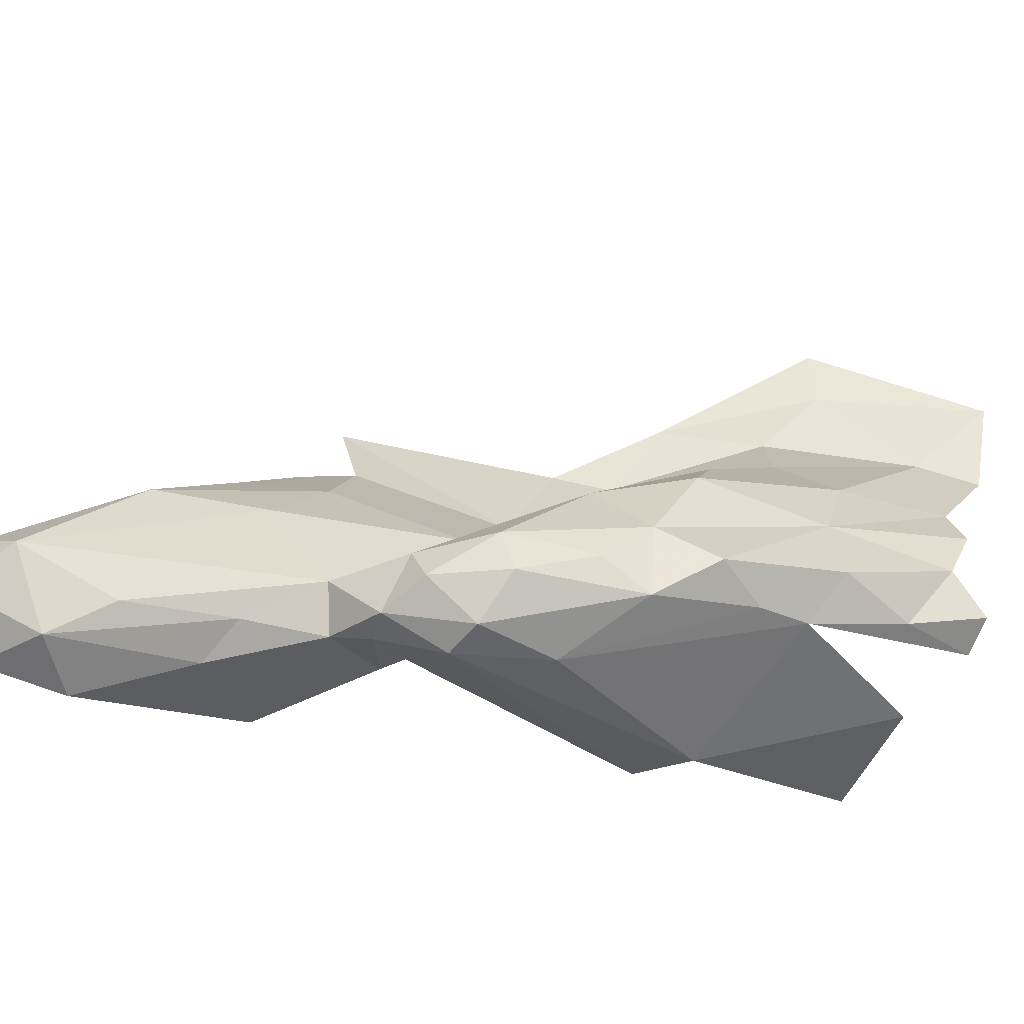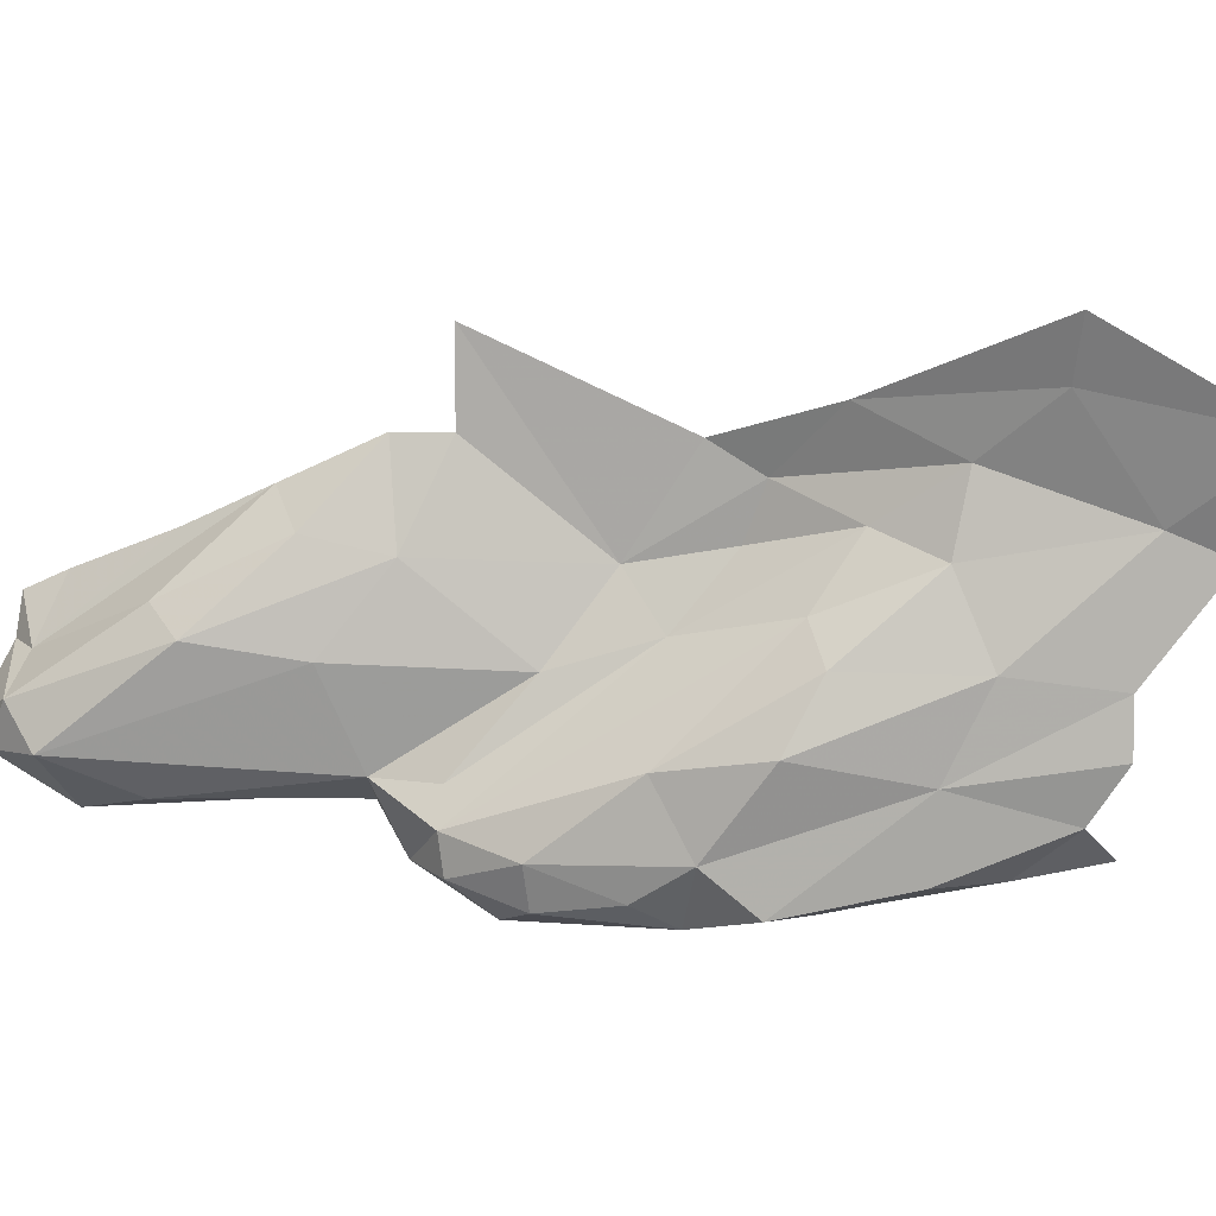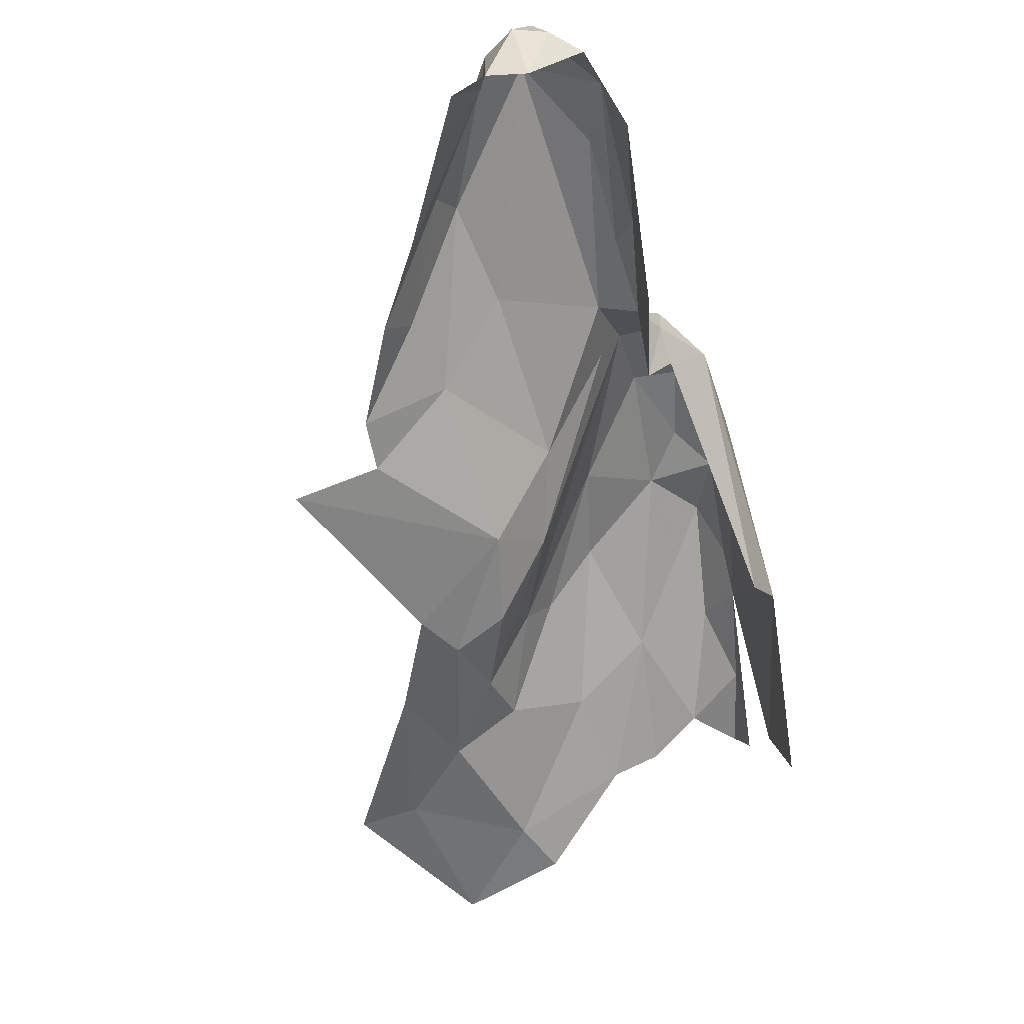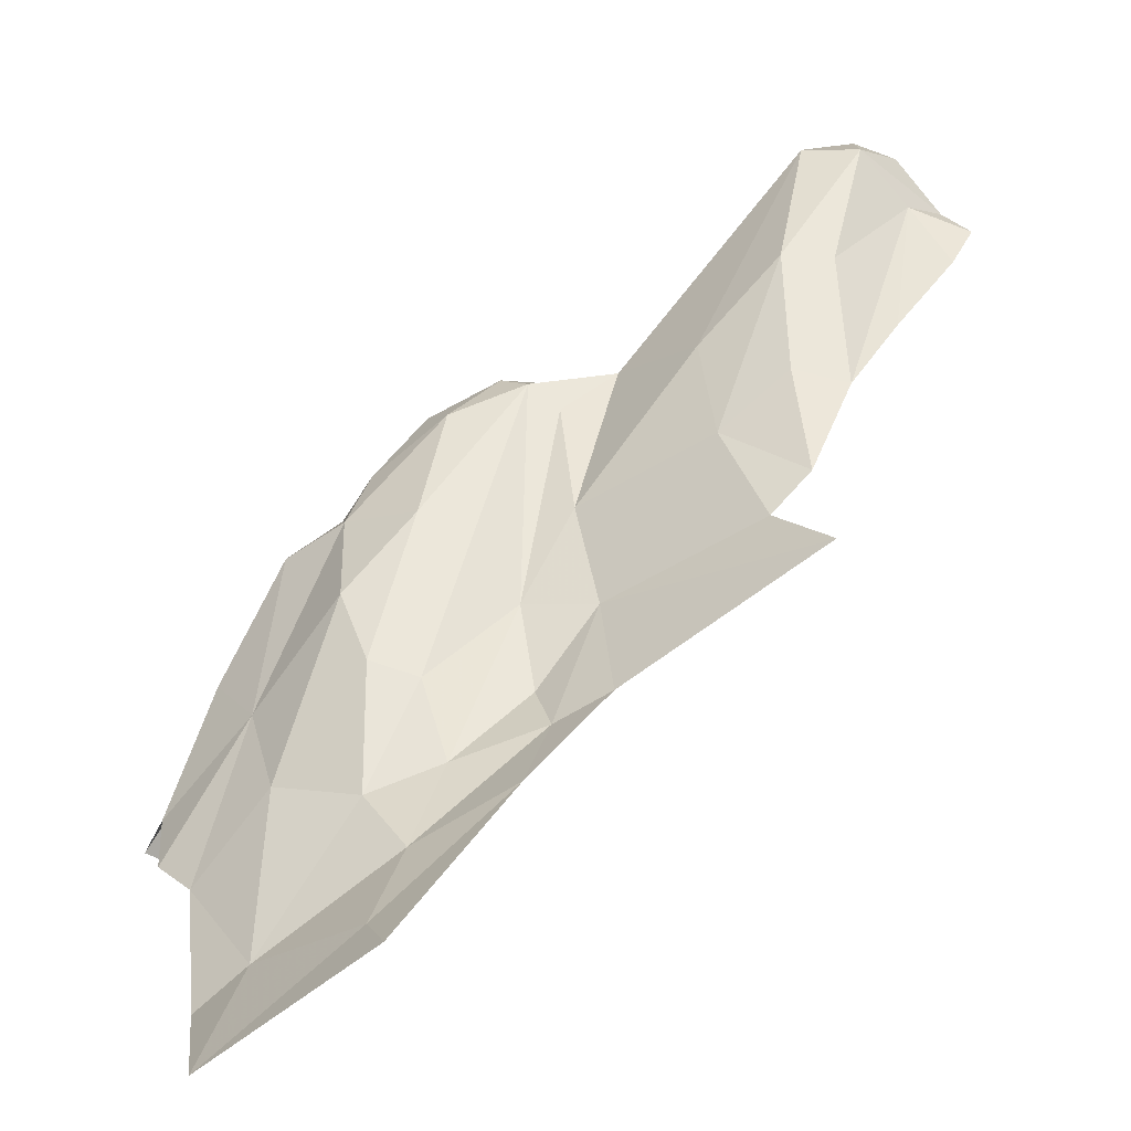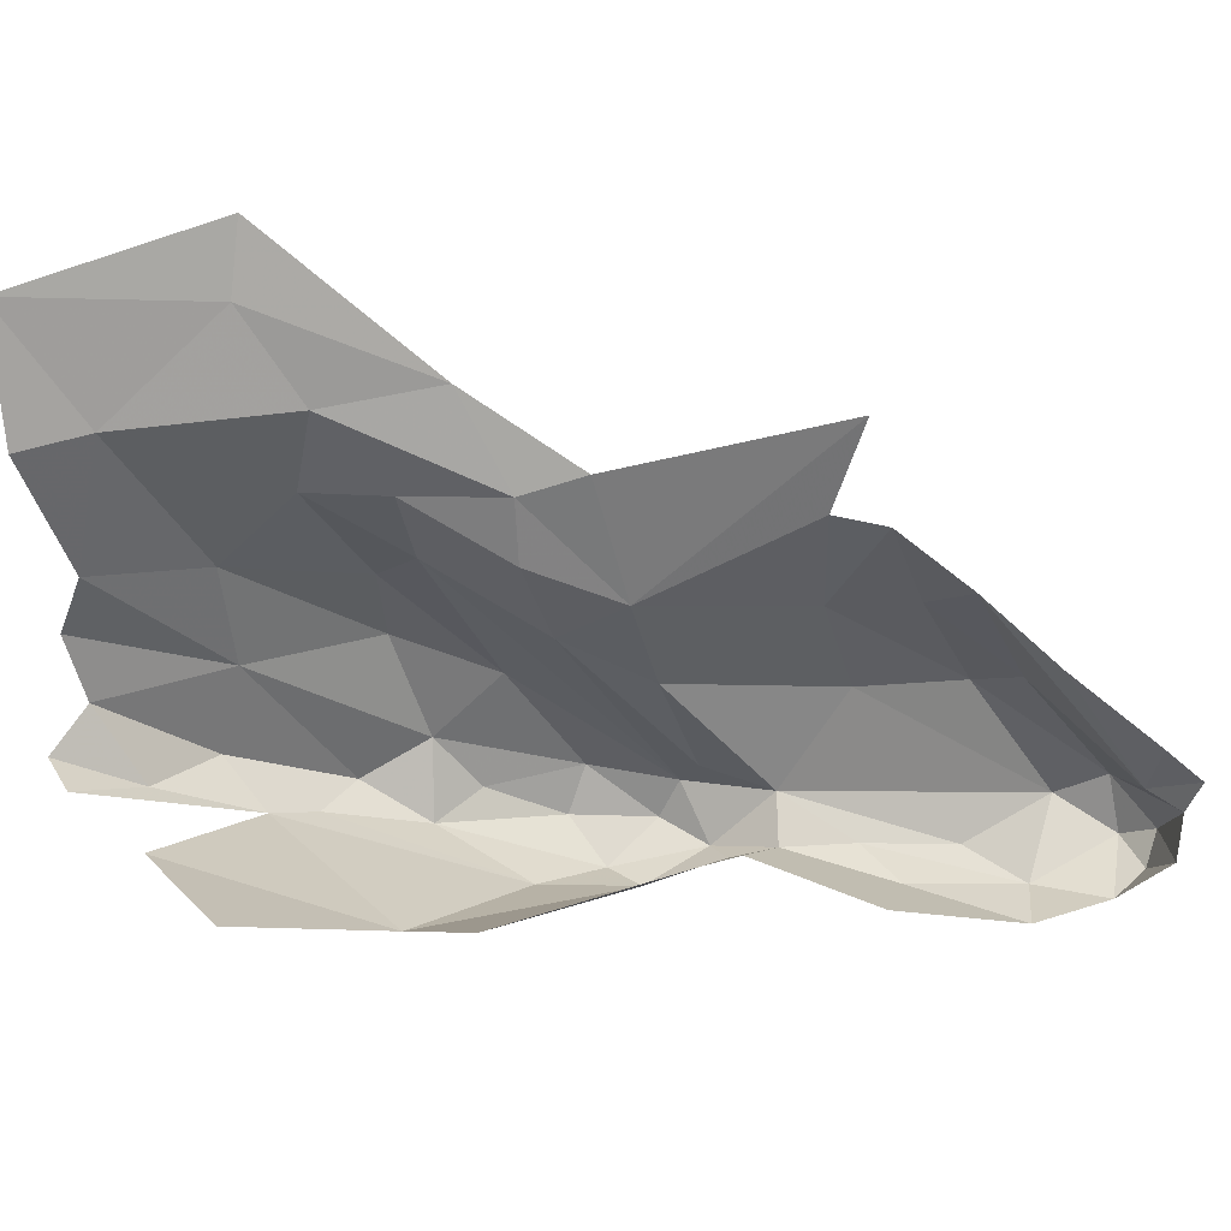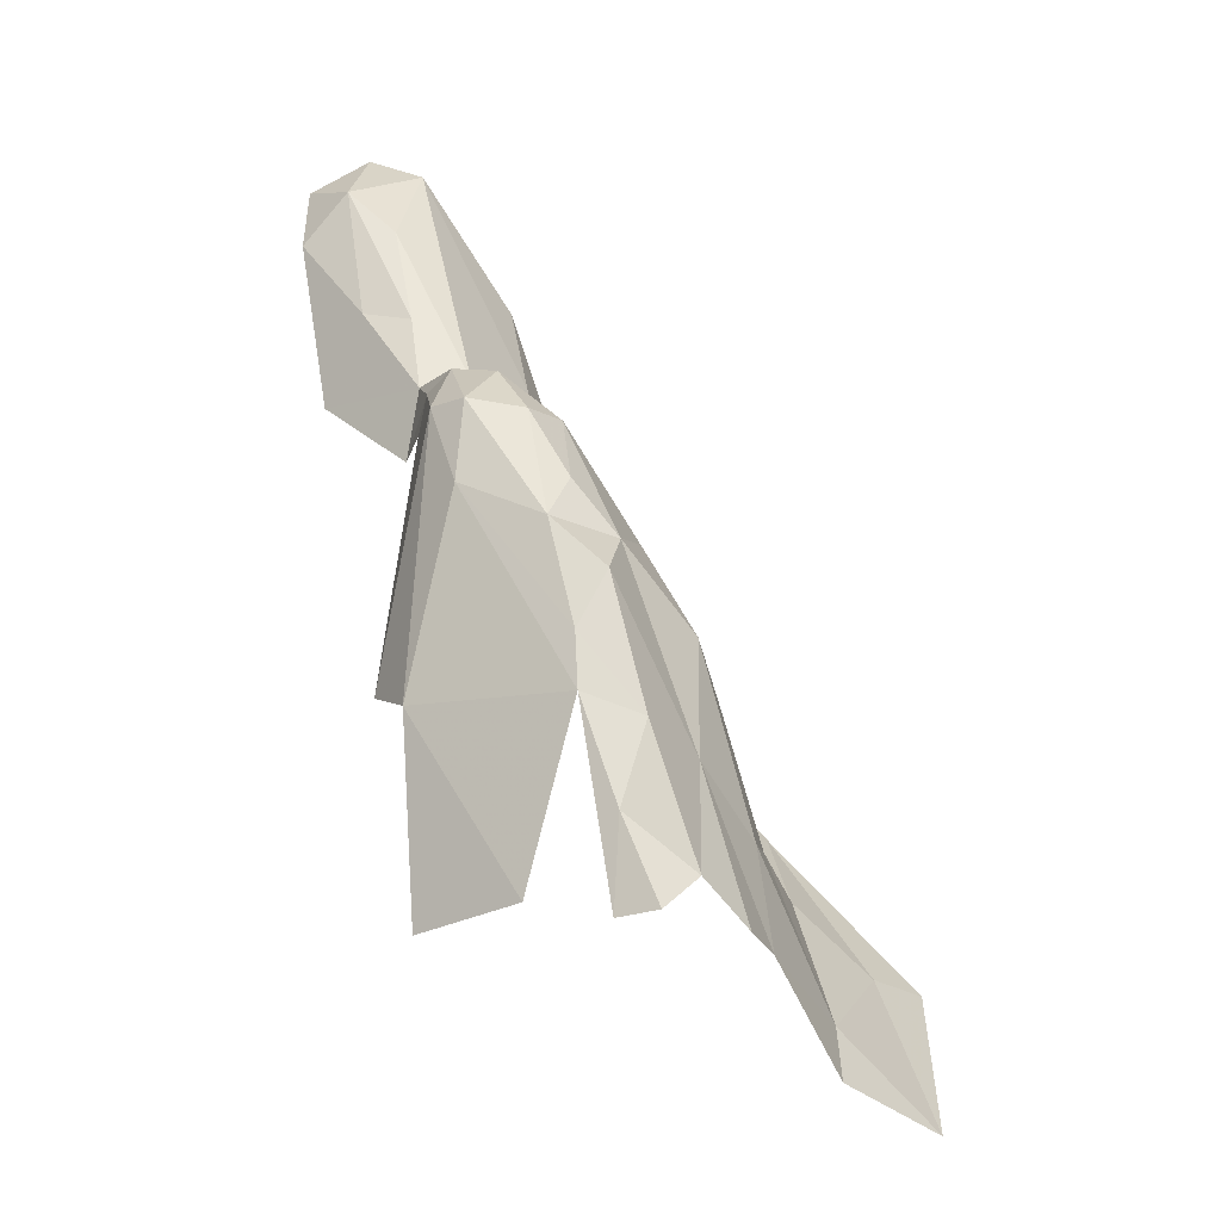
<metadata>
{"format":"obj","ext":"obj","renderer":"f3d","projection":"perspective","resolution":1024,"background":"white","views":[{"elev":-21.9,"azim":-141.0,"up":"+Z"},{"elev":53.9,"azim":-123.2,"up":"+Z"},{"elev":-4.7,"azim":116.6,"up":"+Y"},{"elev":77.5,"azim":2.6,"up":"+Z"},{"elev":-9.3,"azim":28.7,"up":"+Z"},{"elev":-3.2,"azim":-114.1,"up":"+Y"}]}
</metadata>
<code>
v 0.3911 6.754 -0.9418
v 0.4502 6.954 -0.9879
v 0.3705 6.859 -1.001
v 0.4797 6.707 -0.8859
v 0.4409 6.659 -0.8791
v 0.4742 7.102 -1.083
v 0.5322 7.128 -1.124
v 0.4585 7.075 -1.174
v 0.5771 7.112 -1.122
v 0.5667 7.106 -1.161
v 0.5346 7.1 -1.068
v 0.6545 7.023 -1.09
v 0.588 7.047 -1.09
v 0.6323 6.98 -1.063
v 0.2933 6.855 -1.095
v 0.2357 6.807 -1.073
v 0.2556 6.69 -1.012
v 0.4599 6.82 -0.9345
v 0.6165 7.048 -1.162
v 0.2074 6.584 -0.9811
v 0.6251 7.049 -1.115
v 0.2844 6.583 -0.9582
v 0.5403 7.088 -1.191
v 0.5188 6.807 -0.9327
v 0.5692 6.888 -0.9958
v 0.4973 6.622 -0.8037
v 0.5043 6.954 -0.9894
v 0.3011 6.482 -0.8617
v -0.1106 6.423 -1.111
v -0.0571 6.529 -1.128
v -0.1258 6.33 -1.124
v -0.09244 6.505 -1.075
v -0.01659 6.388 -0.9286
v -0.0878 6.289 -0.9468
v -0.0154 6.215 -0.8441
v -0.04784 6.467 -1.002
v -0.1331 6.365 -1.042
v -0.1257 6.314 -0.9894
v 0.0948 6.247 -0.7401
v 0.1211 6.324 -0.8182
v 0.07378 6.376 -0.8739
v 0.1192 6.496 -0.9153
v 0.2013 6.835 -1.082
v 0.1017 6.675 -0.993
v 0.2266 6.49 -0.934
v 0.2444 6.451 -0.8815
v -0.0349 6.642 -1.087
v 0.2225 6.385 -0.7943
v 0.1503 6.411 -0.8785
v 0.03378 6.583 -0.9641
v 0.02557 6.673 -1.048
v 0.1758 6.808 -1.183
v 0.09503 6.516 -1.239
v 0.1049 6.729 -1.185
v -0.1551 6.338 -1.091
v 0.1721 6.847 -1.115
v 0.1215 6.795 -1.067
v 0.1342 6.814 -1.164
v 0.01662 6.693 -1.127
v 0.0467 6.732 -1.09
v 0.09842 6.802 -1.113
v -0.0502 6.111 -0.7489
v 0.2999 6.845 -1.149
v 0.3876 6.932 -1.181
v 0.4154 6.834 -1.212
v 0.3466 6.923 -1.141
v 0.2232 6.854 -1.144
v 0.06631 6.512 -0.9228
v -0.03848 6.584 -1.123
v 0.167 6.525 -1.242
v 0.248 6.789 -1.169
v 0.4826 7.017 -1.217
v 0.4085 7.025 -1.137
v 0.1152 6.226 -0.6727
v 0.2531 6.832 -1.159
v 0.3008 6.768 -1.163
v 0.0499 6.307 -1.245
v -0.0514 6.341 -1.179
v -0.0675 6.169 -0.8655
f 1 2 3
f 4 1 5
f 6 7 8
f 9 10 7
f 9 7 11
f 12 13 14
f 15 16 17
f 18 1 4
f 9 19 10
f 20 17 16
f 13 21 11
f 6 15 3
f 6 3 2
f 22 1 17
f 22 17 20
f 10 23 7
f 7 6 11
f 8 7 23
f 24 25 13
f 1 22 5
f 18 4 24
f 5 22 26
f 11 2 27
f 11 27 13
f 1 18 2
f 12 21 13
f 27 24 13
f 11 21 9
f 2 18 27
f 22 28 26
f 18 24 27
f 29 30 31
f 29 32 30
f 33 34 35
f 36 37 38
f 39 40 35
f 25 14 13
f 41 33 35
f 42 43 44
f 22 45 46
f 2 11 6
f 17 3 15
f 47 32 36
f 23 10 19
f 48 40 39
f 49 40 46
f 17 1 3
f 21 19 9
f 36 50 51
f 52 53 54
f 33 50 36
f 29 55 37
f 29 31 55
f 56 57 43
f 47 36 51
f 52 54 58
f 59 60 61
f 62 39 35
f 41 35 40
f 43 42 20
f 60 57 61
f 63 64 65
f 58 59 61
f 64 63 66
f 58 67 52
f 50 33 68
f 28 22 46
f 59 47 51
f 59 69 47
f 36 34 33
f 68 42 44
f 59 54 69
f 37 32 29
f 37 36 32
f 22 20 45
f 70 52 71
f 65 64 72
f 30 32 69
f 73 8 66
f 74 39 62
f 74 48 39
f 38 34 36
f 30 69 54
f 71 52 75
f 20 16 43
f 71 75 76
f 15 66 63
f 8 23 72
f 58 54 59
f 43 16 15
f 77 78 53
f 63 65 76
f 75 63 76
f 35 79 62
f 35 34 79
f 57 44 43
f 57 60 51
f 60 59 51
f 8 72 64
f 56 61 57
f 56 58 61
f 44 50 68
f 49 41 40
f 42 68 41
f 73 66 15
f 73 15 6
f 32 47 69
f 48 46 40
f 48 28 46
f 63 75 67
f 54 53 30
f 56 43 67
f 42 41 49
f 73 6 8
f 78 30 53
f 75 52 67
f 63 67 15
f 49 46 45
f 20 49 45
f 20 42 49
f 64 66 8
f 68 33 41
f 51 44 57
f 51 50 44
f 43 15 67
f 67 58 56
f 53 52 70

</code>
